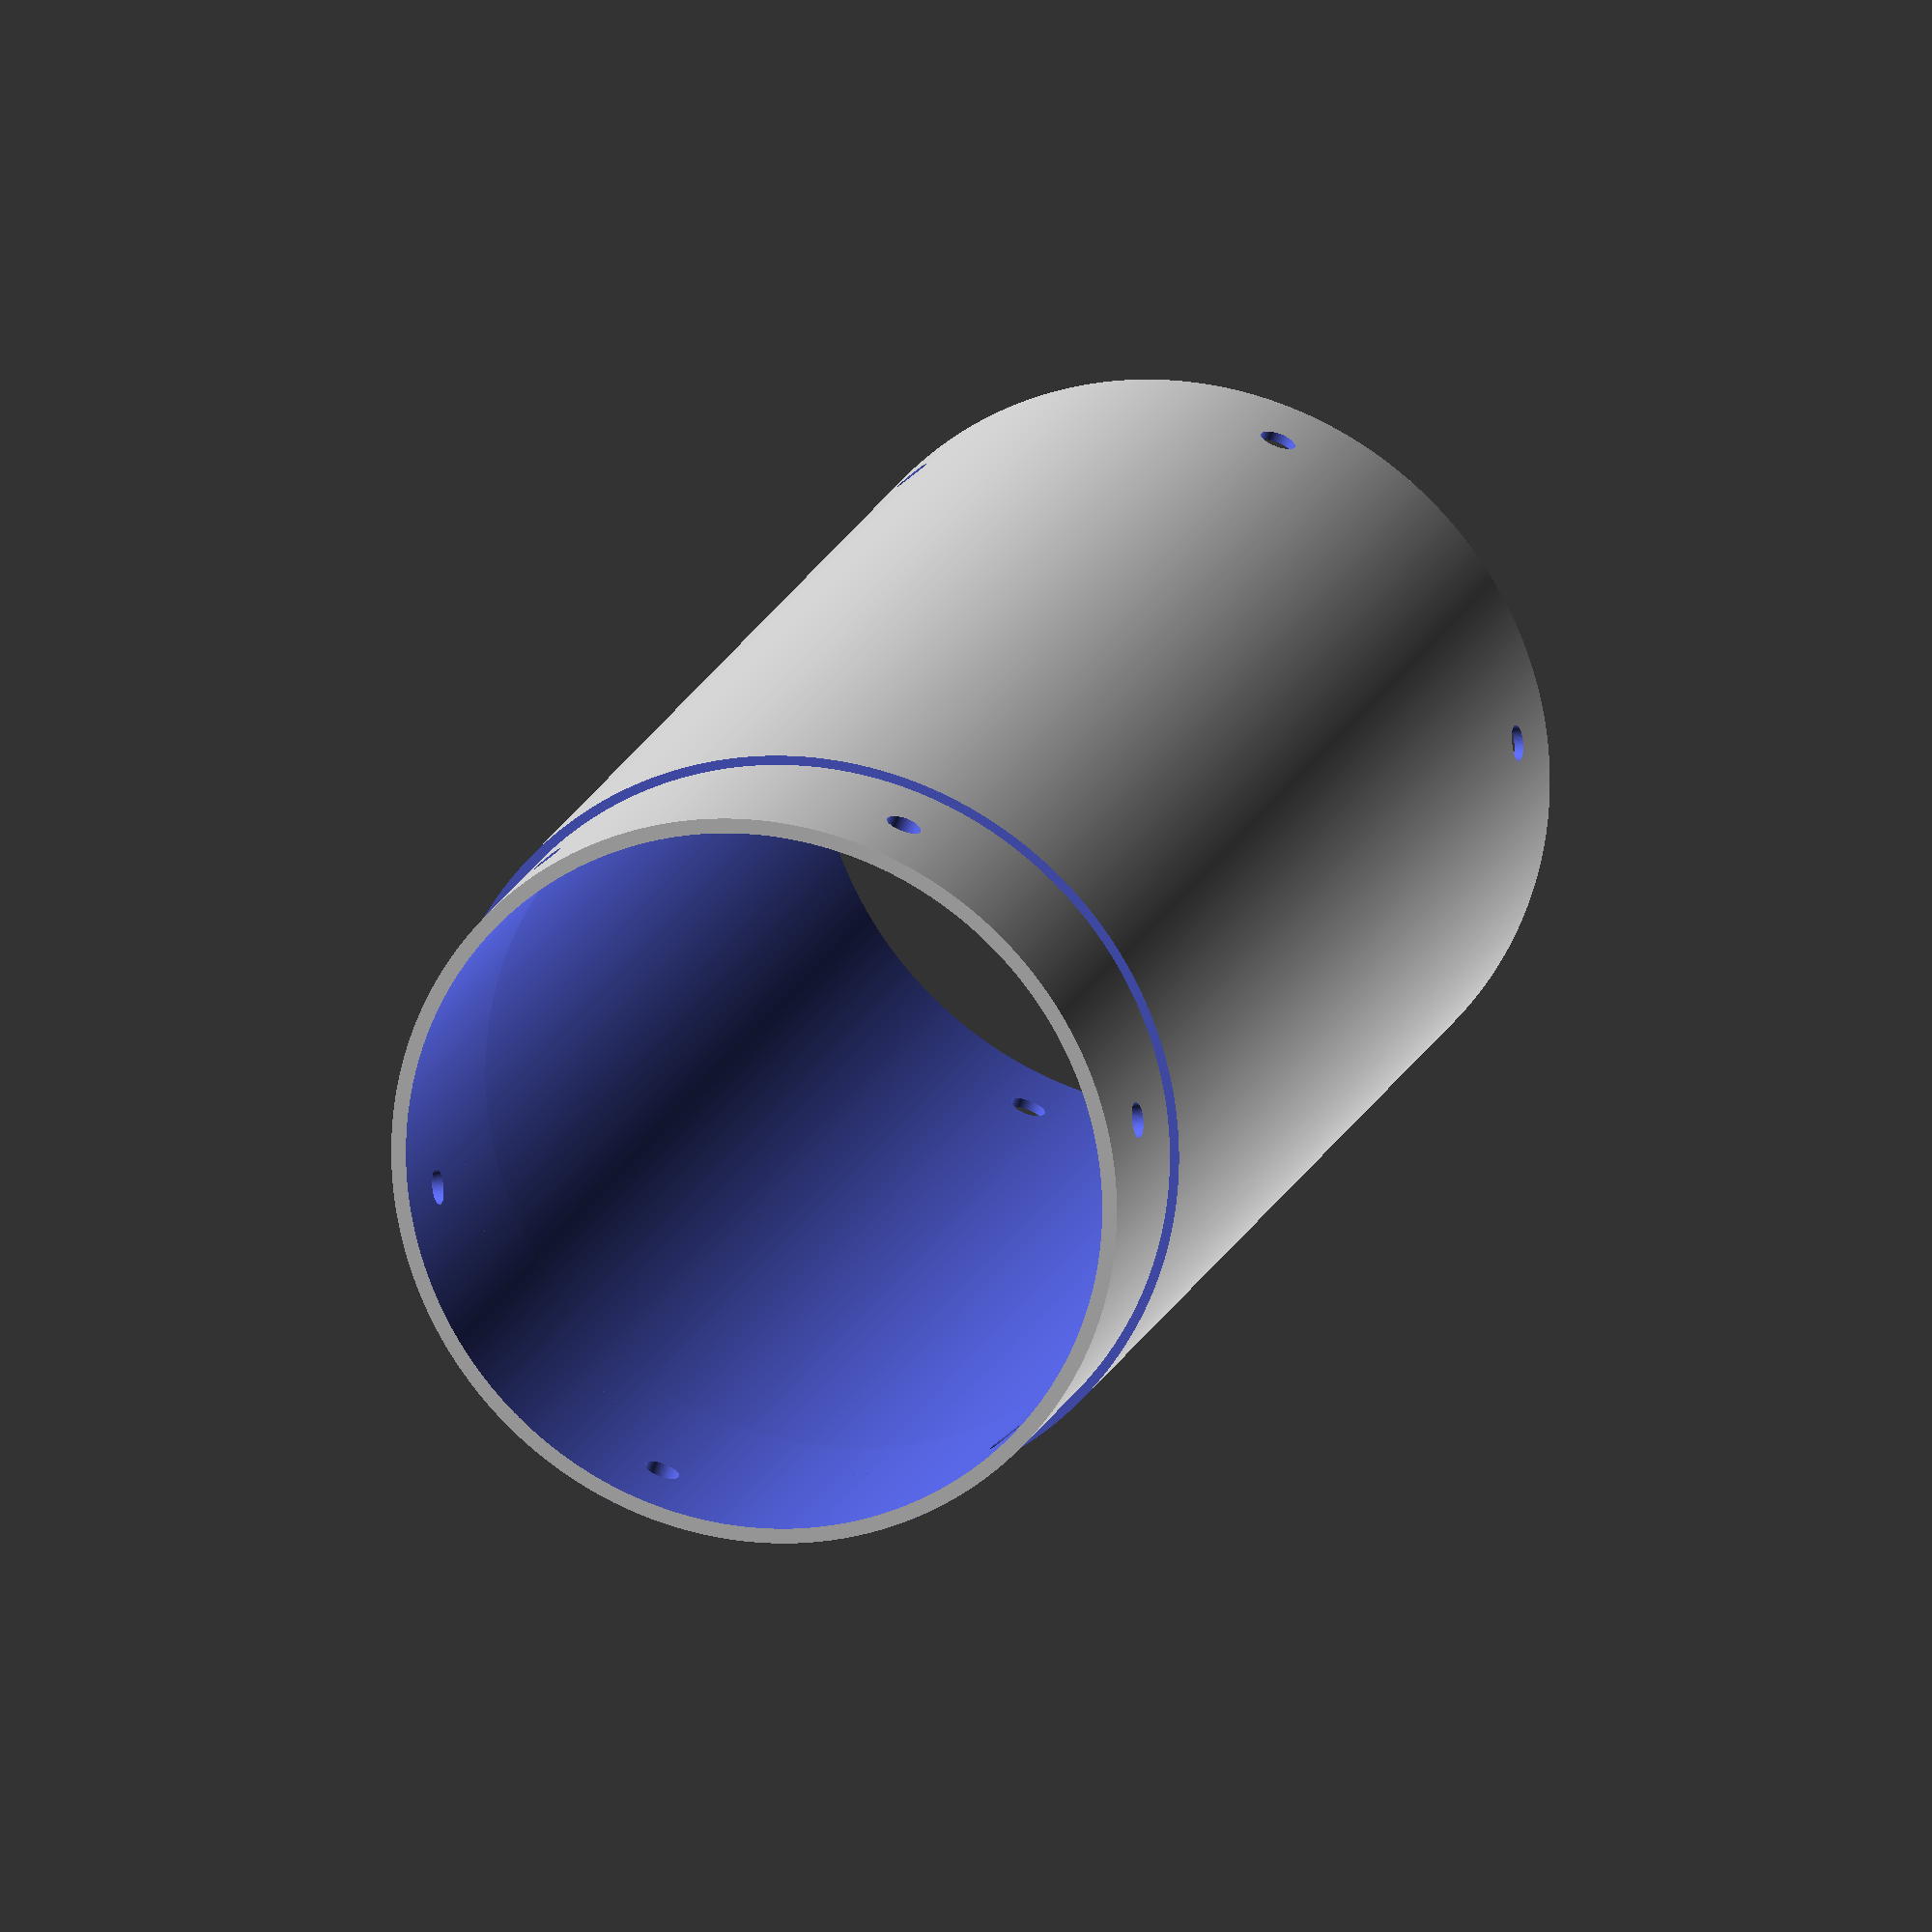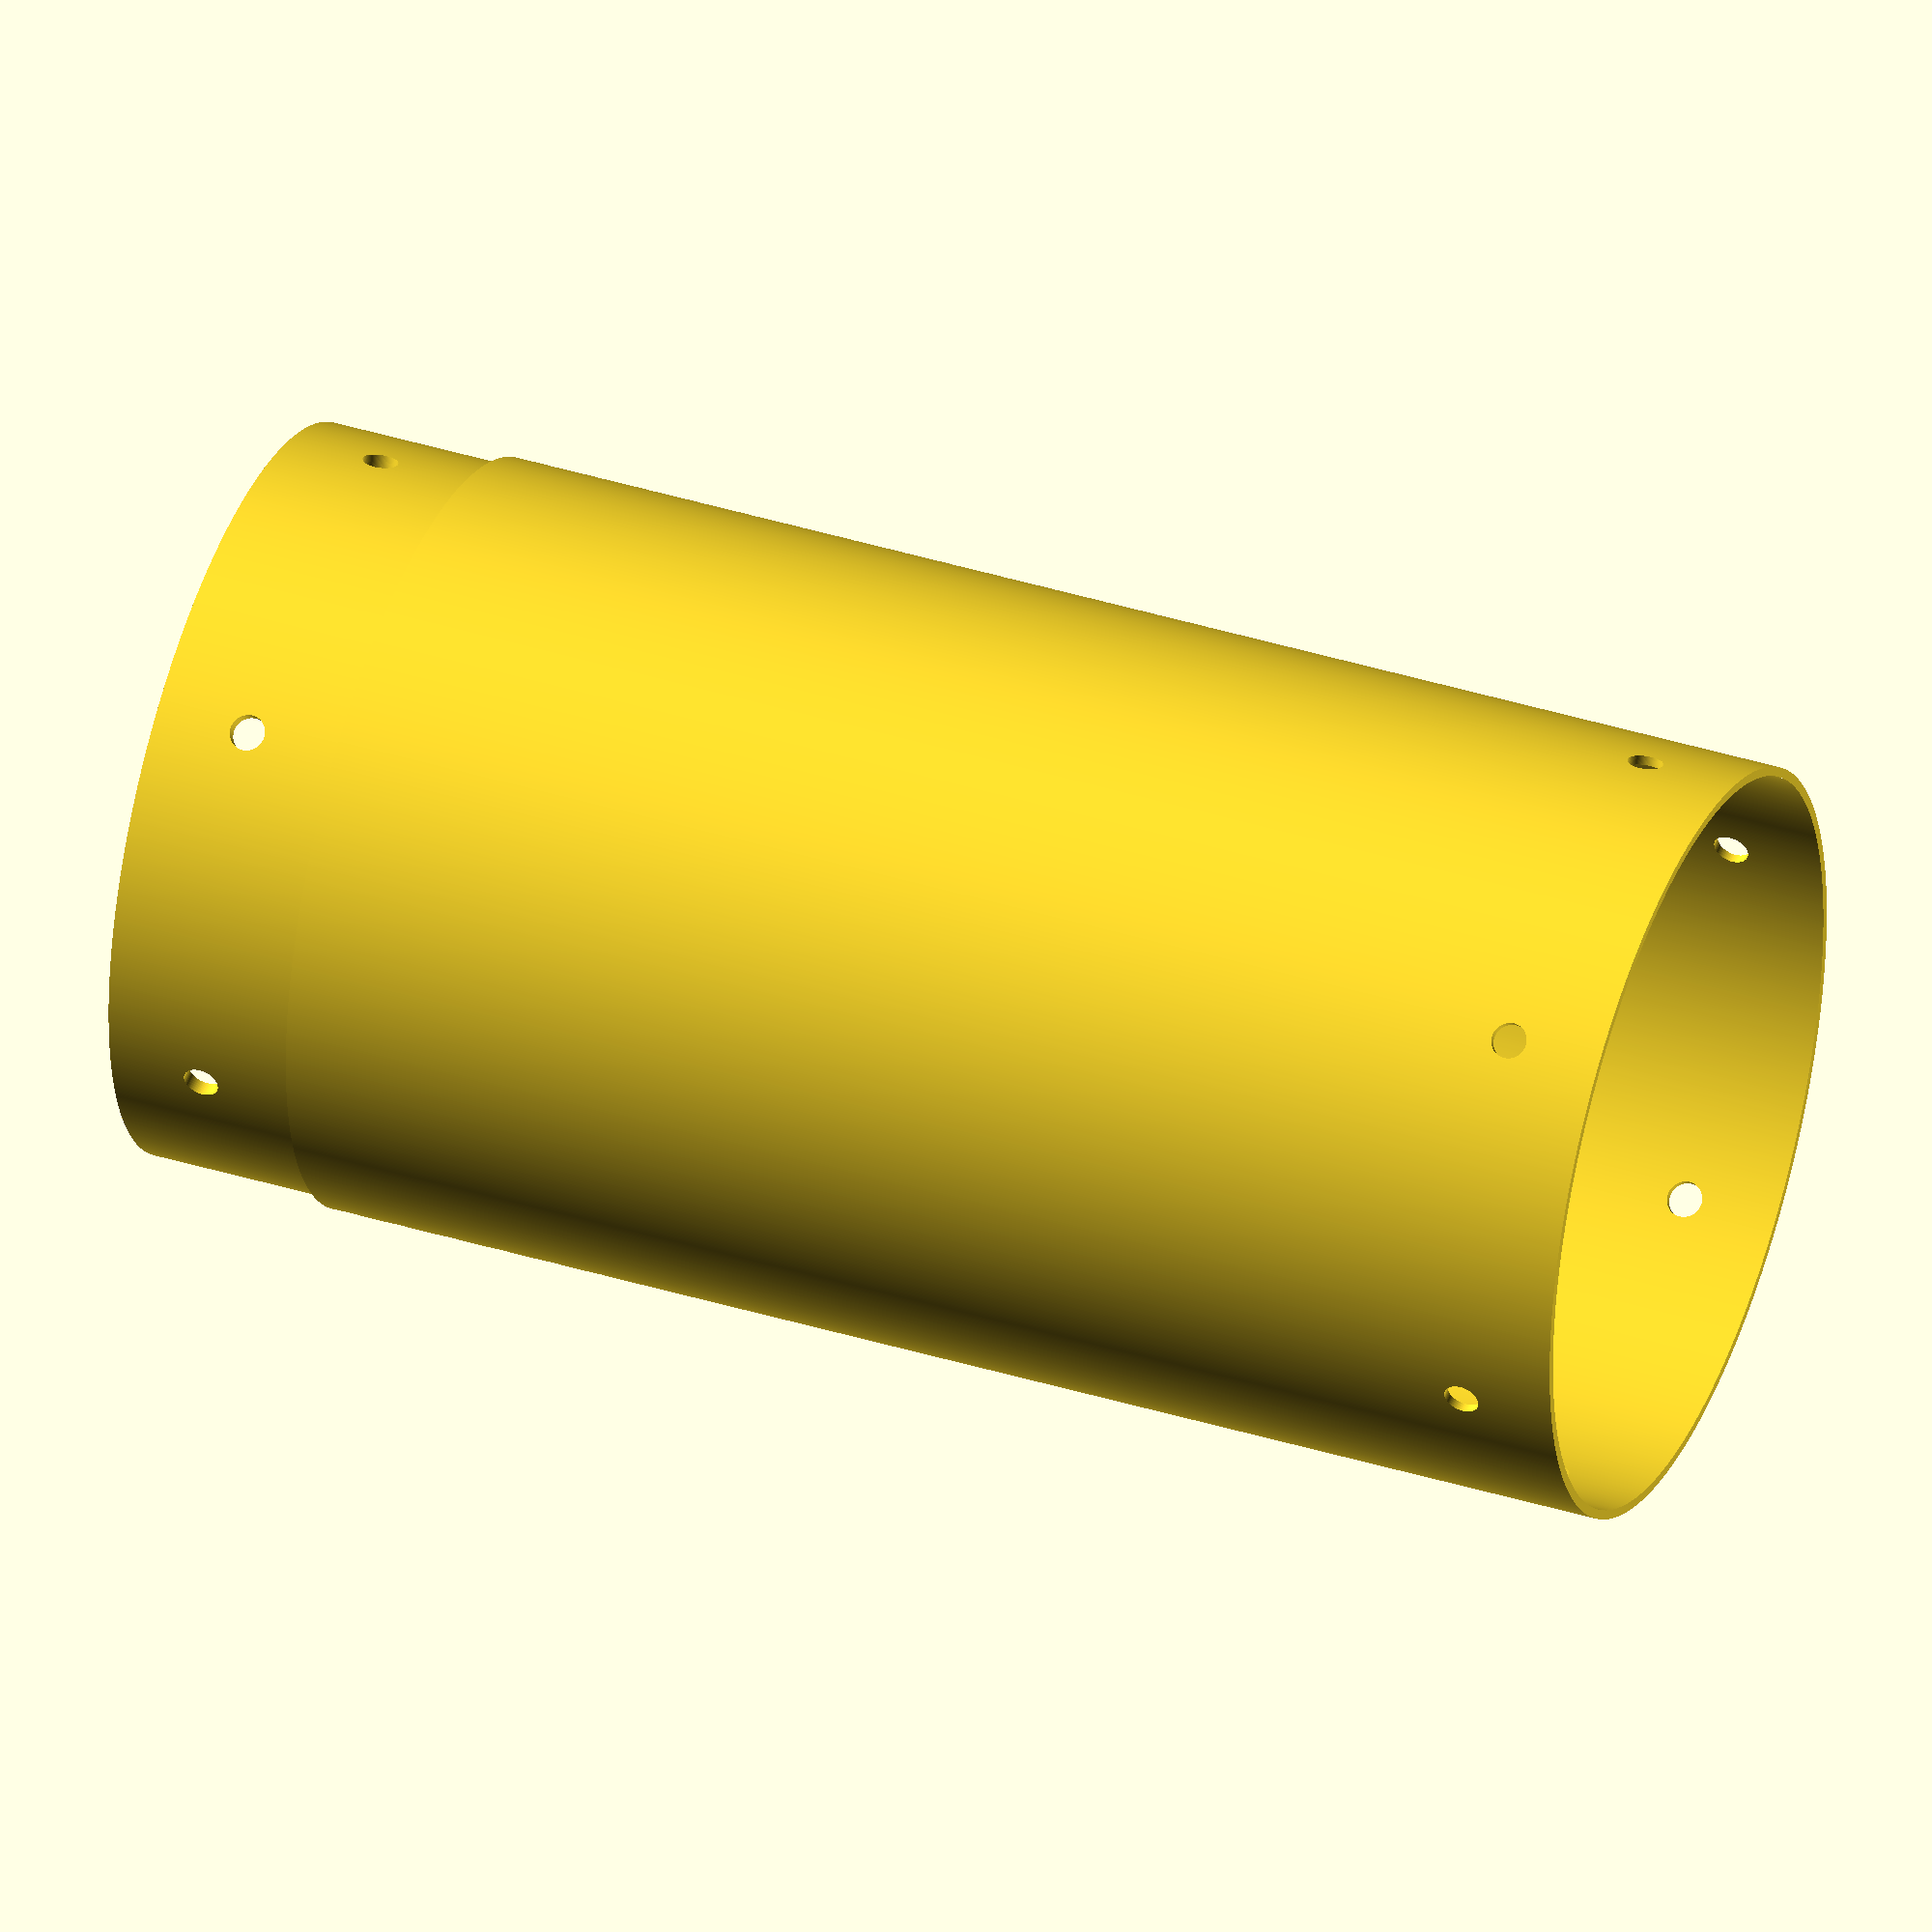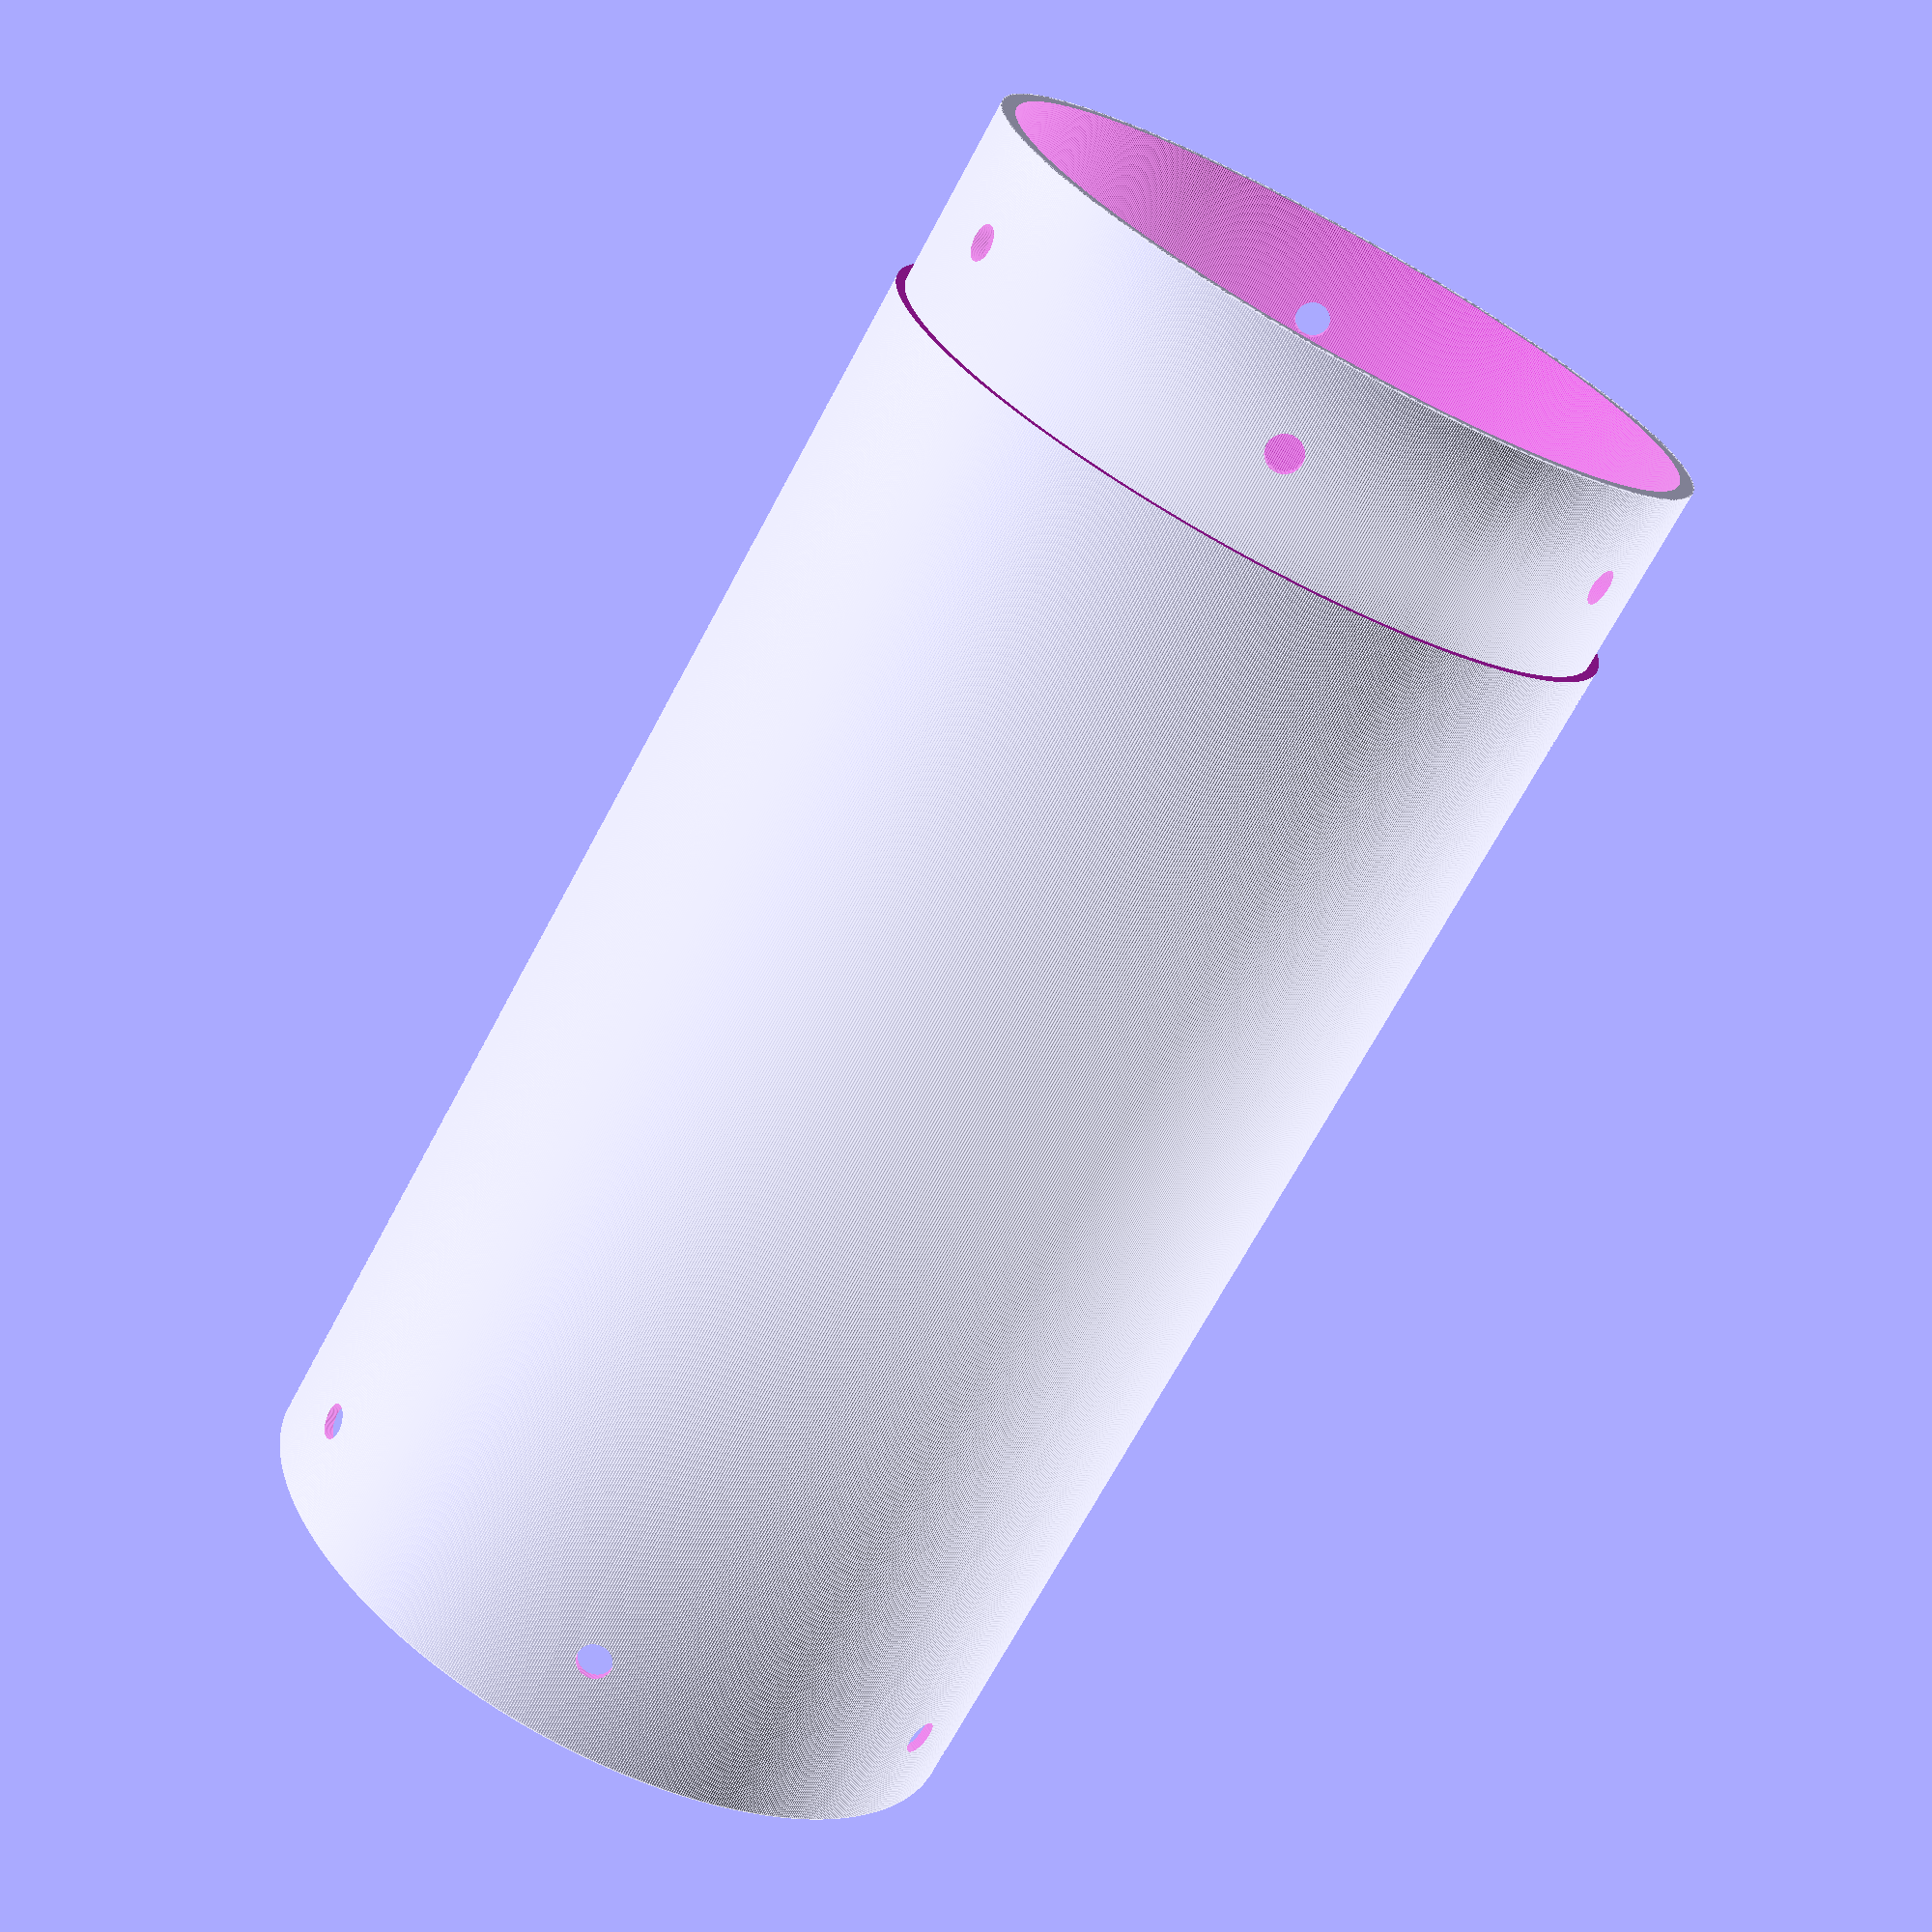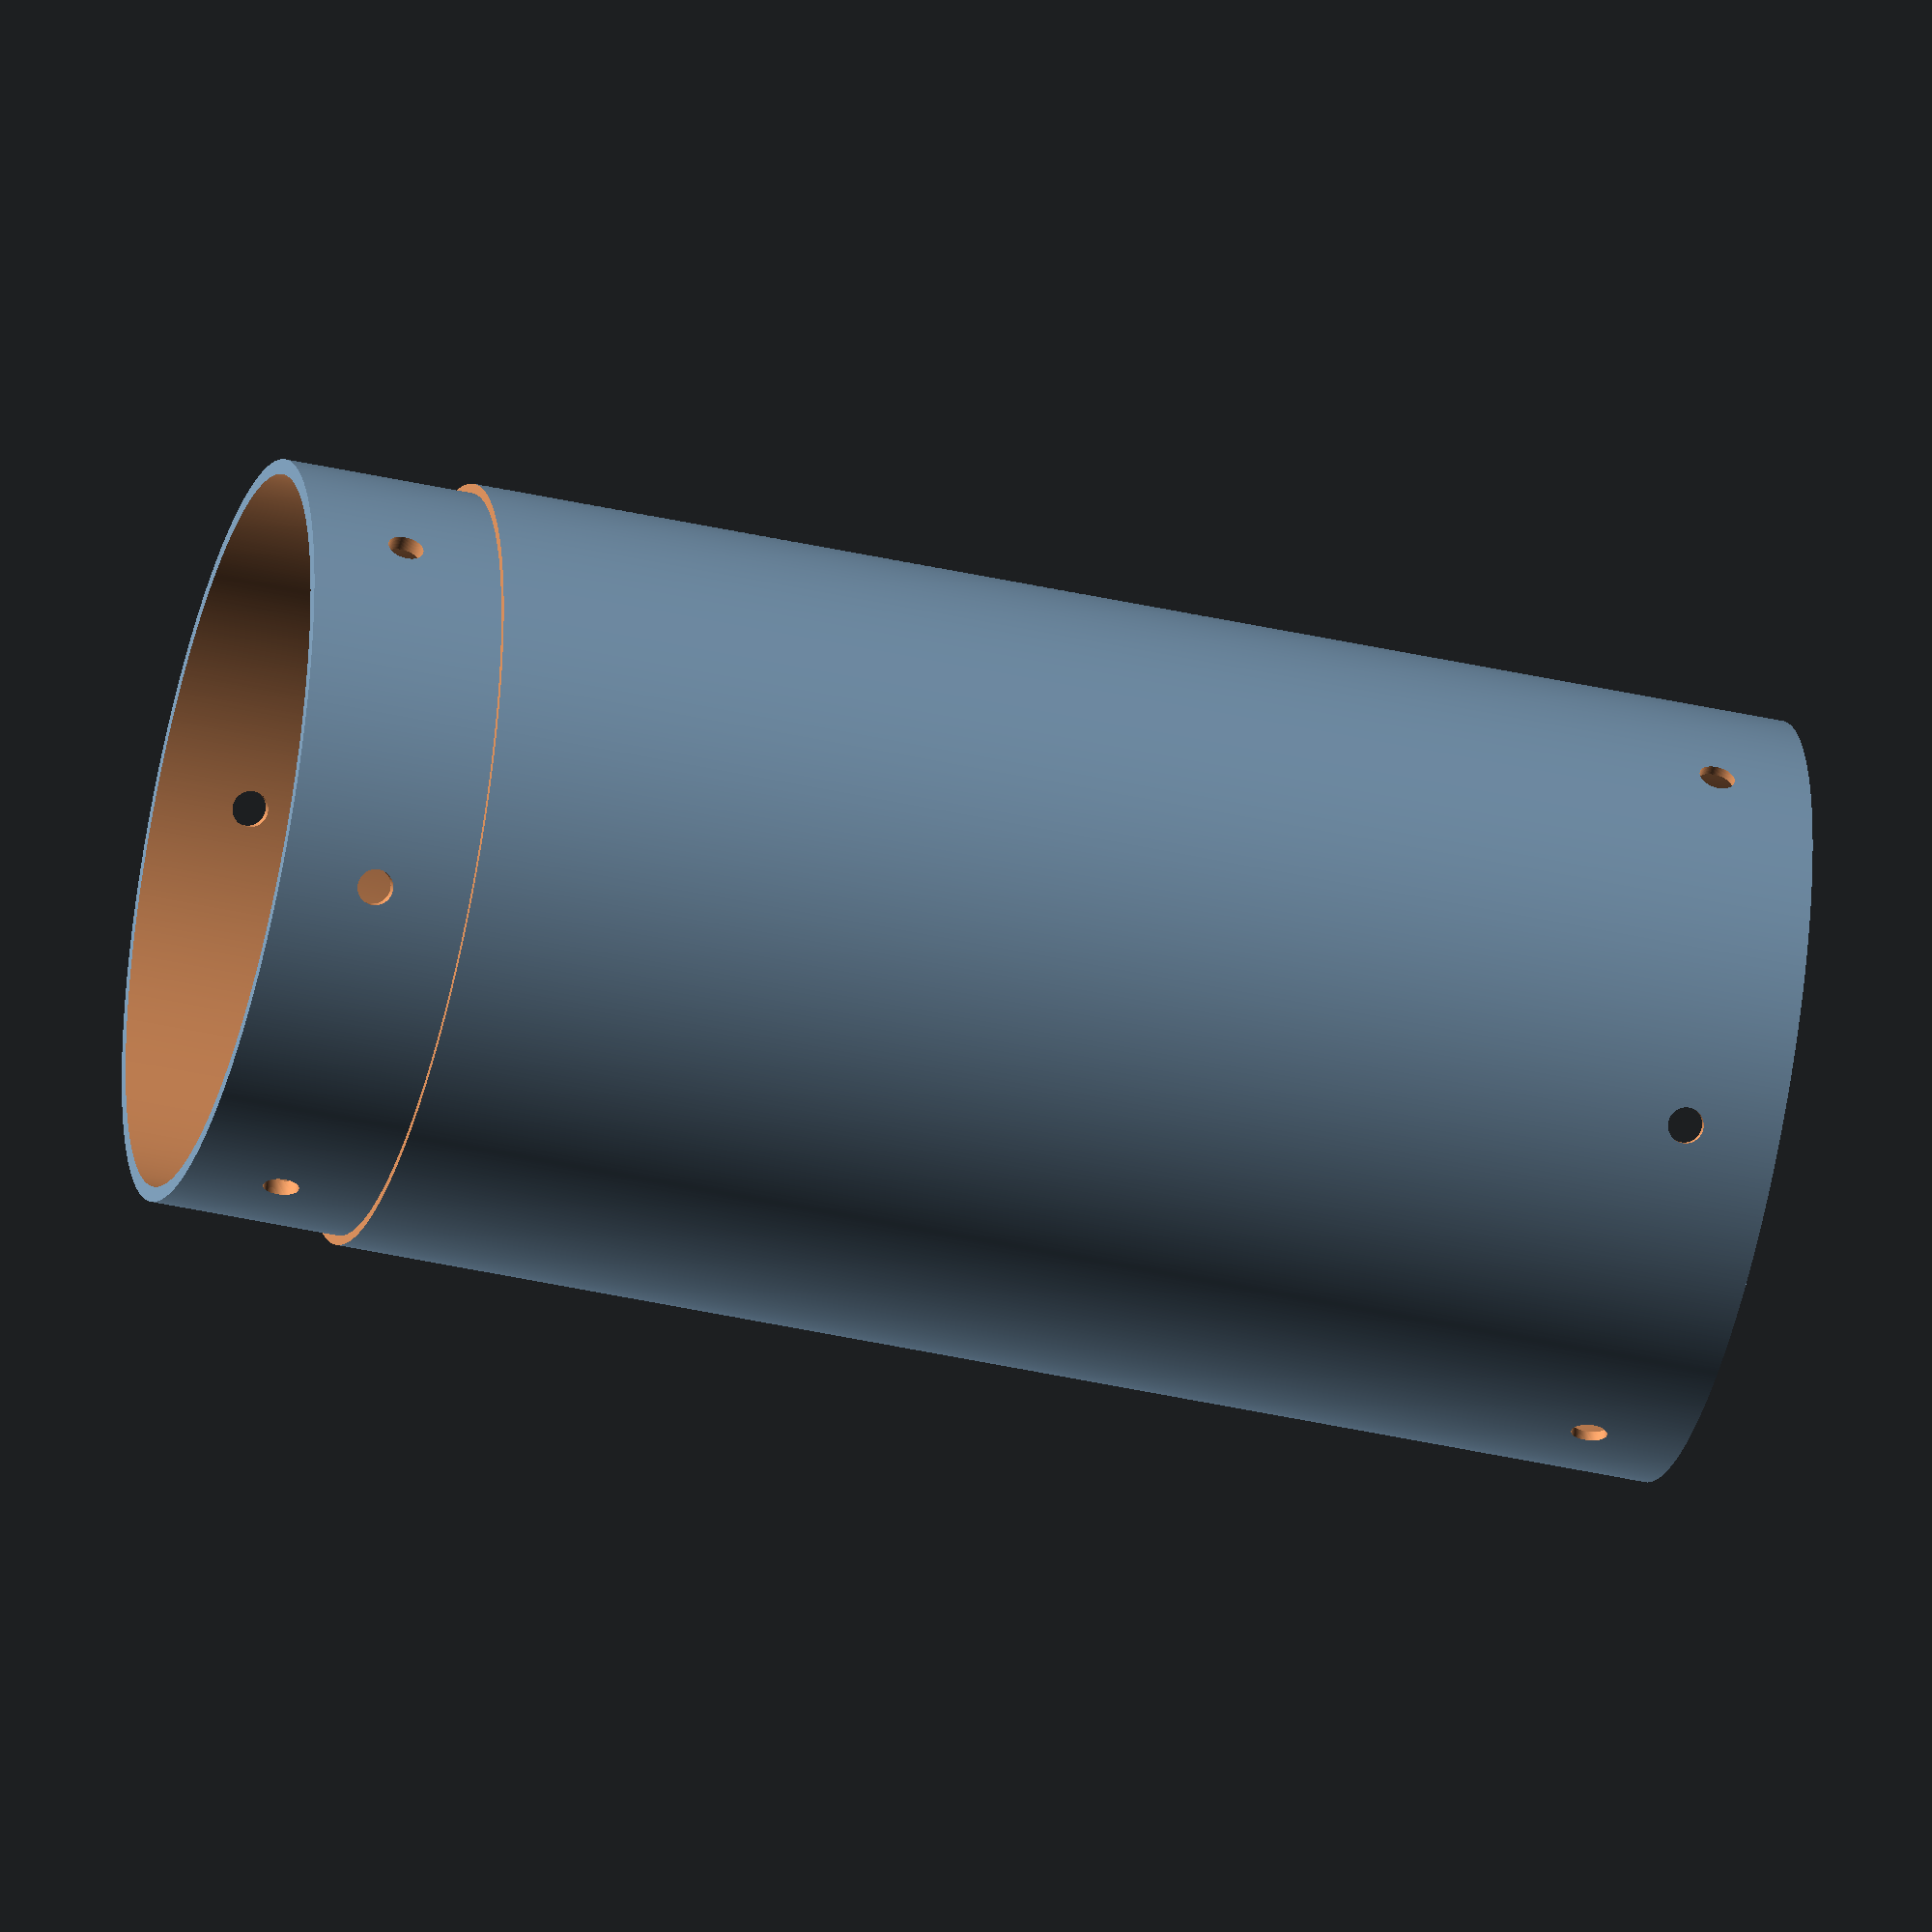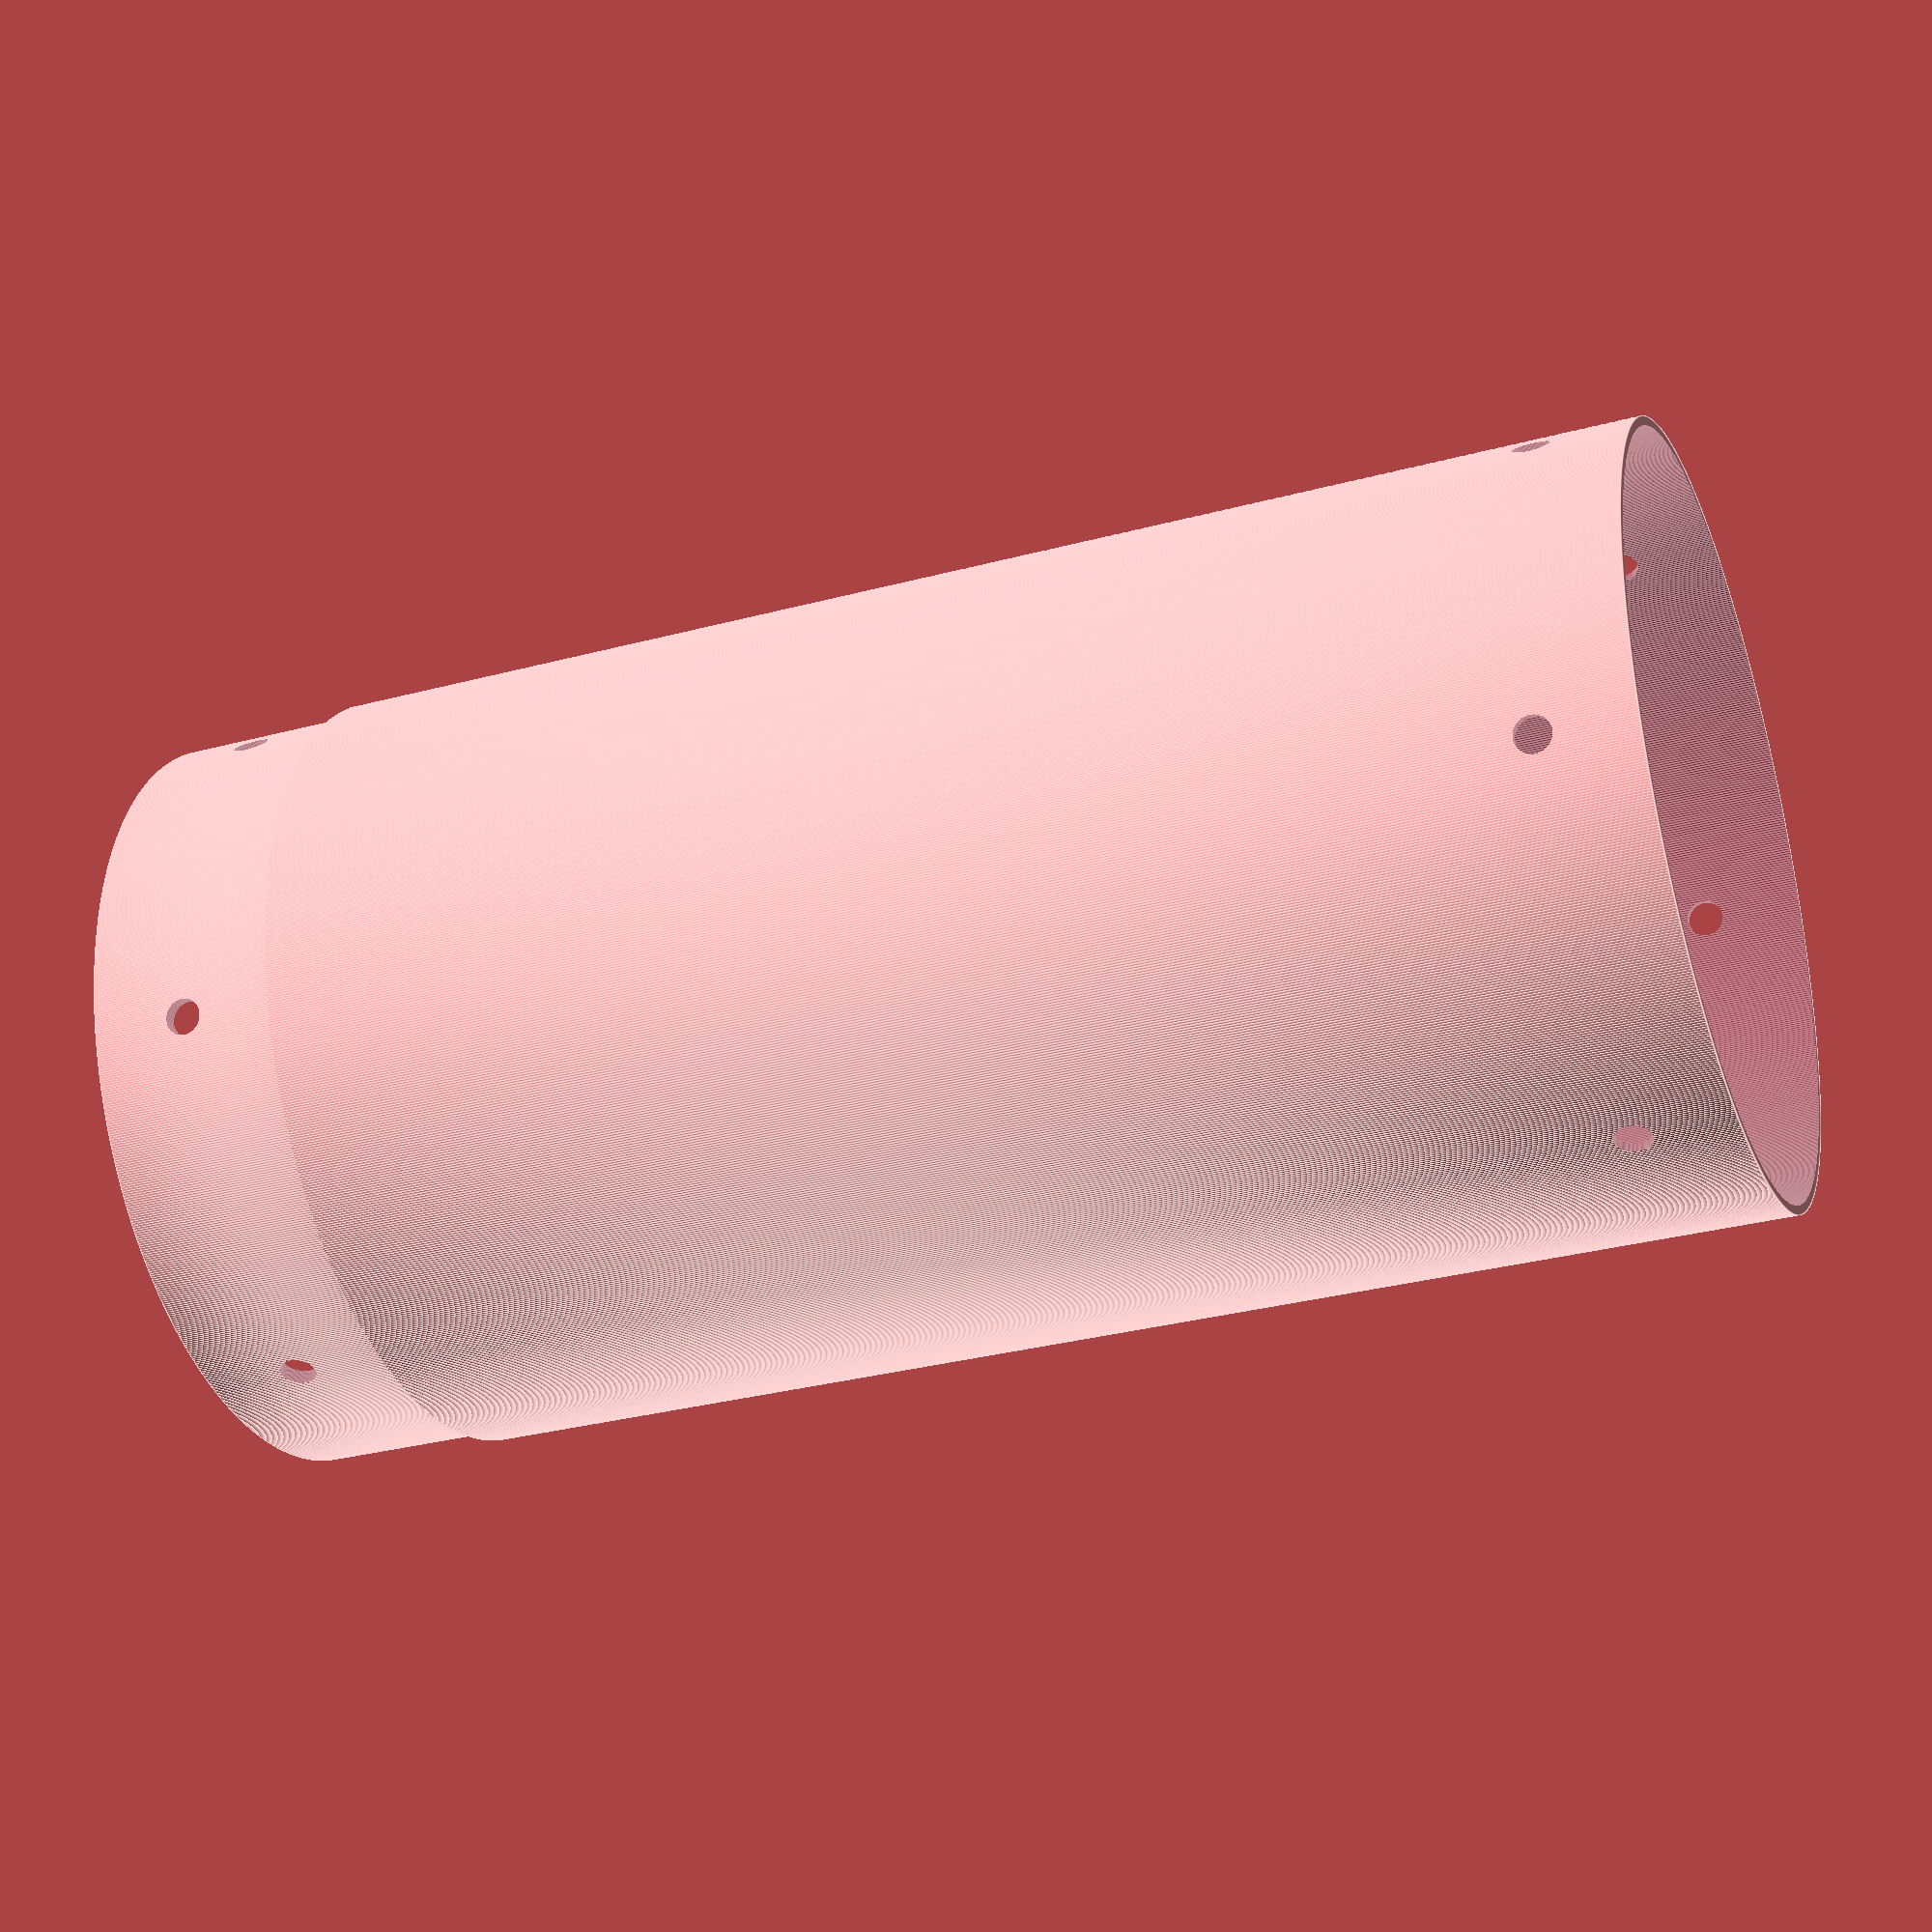
<openscad>
// Jamison Hunter
// June 19, 2023
// rocket_body_2.scad

difference() {
union() {
translate([0, 0, (38.1)/2])
difference() {
cylinder(r = 49.55, h = 38.1, center = true, $fn = 1000);

cylinder(r = 47.55, h = 100, center = true, $fn = 1000);
}
}

// Screw holes
translate([0, 0, -177.8])
union() {

union() {
rotate([0, 0, 30])
translate([0, -50, 190.5])
rotate([90, 0, 0]) 
cylinder(d = 4.77, h = 20, center = true, $fn = 100);
    
rotate([0, 0, -30])
translate([0, -50, 190.5])
rotate([90, 0, 0]) 
cylinder(d = 4.77, h = 20, center = true, $fn = 100);
}

rotate([0, 0, 120])
union() {
rotate([0, 0, 30])
translate([0, -50, 190.5])
rotate([90, 0, 0]) 
cylinder(d = 4.77, h = 20, center = true, $fn = 100);
    
rotate([0, 0, -30])
translate([0, -50, 190.5])
rotate([90, 0, 0]) 
cylinder(d = 4.77, h = 20, center = true, $fn = 100);
} 


rotate([0, 0, -120])
union() {
rotate([0, 0, 30])
translate([0, -50, 190.5])
rotate([90, 0, 0]) 
cylinder(d = 4.77, h = 20, center = true, $fn = 100);
    
rotate([0, 0, -30])
translate([0, -50, 190.5])
rotate([90, 0, 0]) 
cylinder(d = 4.77, h = 20, center = true, $fn = 100);
} 
}
}
// TUbe 
difference() {
union() {
difference() {

translate([0, 0, 101.6])
cylinder(d = 101.6, h = 203.2, center = true, $fn = 1000);



translate([0, 0, 25.4])
union() {

translate([0, 0, 101.4])
cylinder(d = 99.1, h = 400, center = true, $fn = 1000);

translate([0, 0, -200])
cube([400, 400, 400], center = true);
    
}
}
}

union() {

union() {
rotate([0, 0, 30])
translate([0, -50, 190.5])
rotate([90, 0, 0]) 
cylinder(d = 4.77, h = 20, center = true, $fn = 100);
    
rotate([0, 0, -30])
translate([0, -50, 190.5])
rotate([90, 0, 0]) 
cylinder(d = 4.77, h = 20, center = true, $fn = 100);
}

rotate([0, 0, 120])
union() {
rotate([0, 0, 30])
translate([0, -50, 190.5])
rotate([90, 0, 0]) 
cylinder(d = 4.77, h = 20, center = true, $fn = 100);
    
rotate([0, 0, -30])
translate([0, -50, 190.5])
rotate([90, 0, 0]) 
cylinder(d = 4.77, h = 20, center = true, $fn = 100);
} 


rotate([0, 0, -120])
union() {
rotate([0, 0, 30])
translate([0, -50, 190.5])
rotate([90, 0, 0]) 
cylinder(d = 4.77, h = 20, center = true, $fn = 100);
    
rotate([0, 0, -30])
translate([0, -50, 190.5])
rotate([90, 0, 0]) 
cylinder(d = 4.77, h = 20, center = true, $fn = 100);
} 
}
}
</openscad>
<views>
elev=343.2 azim=70.1 roll=195.9 proj=o view=wireframe
elev=140.3 azim=50.1 roll=249.0 proj=o view=solid
elev=70.1 azim=323.4 roll=151.8 proj=p view=edges
elev=43.3 azim=191.5 roll=255.2 proj=o view=solid
elev=31.5 azim=42.2 roll=290.9 proj=p view=edges
</views>
